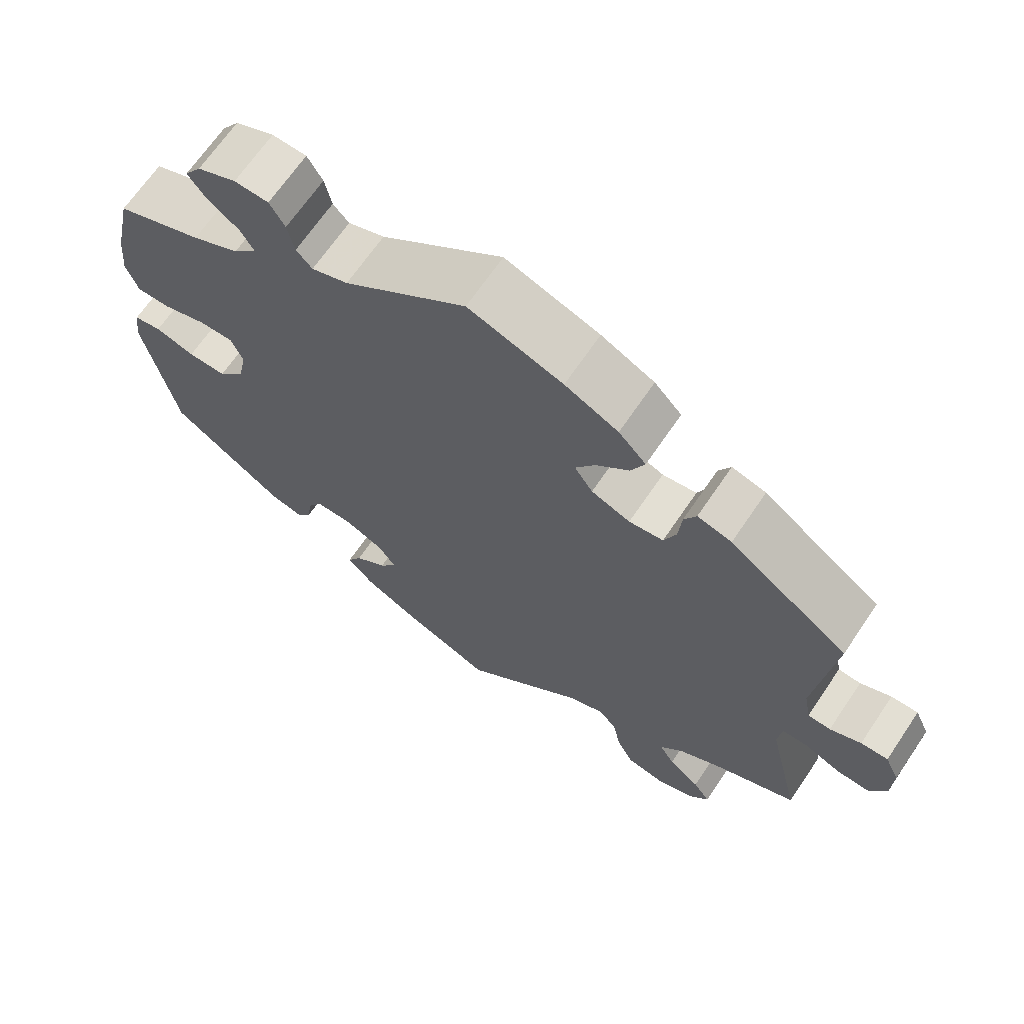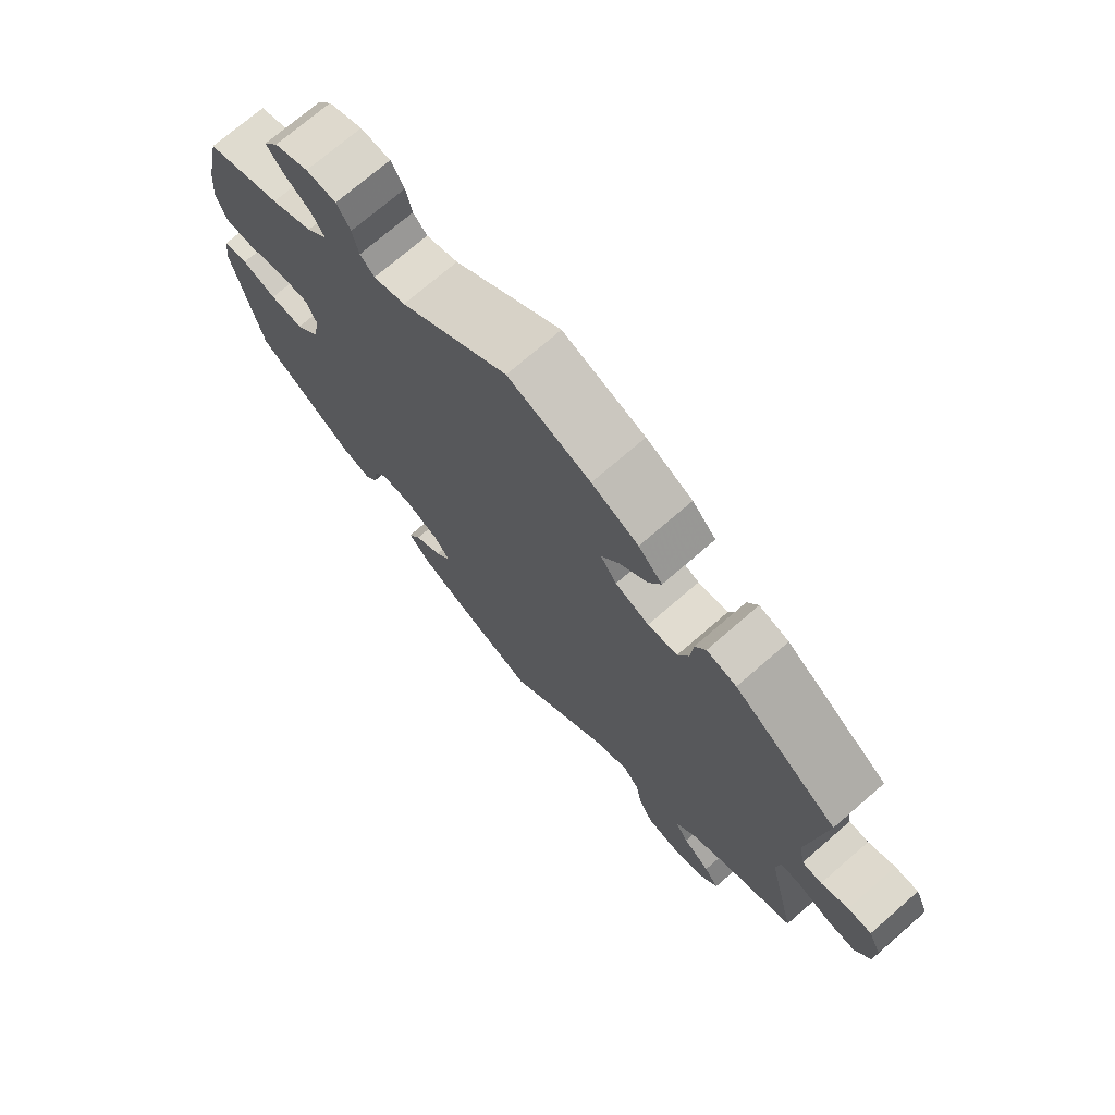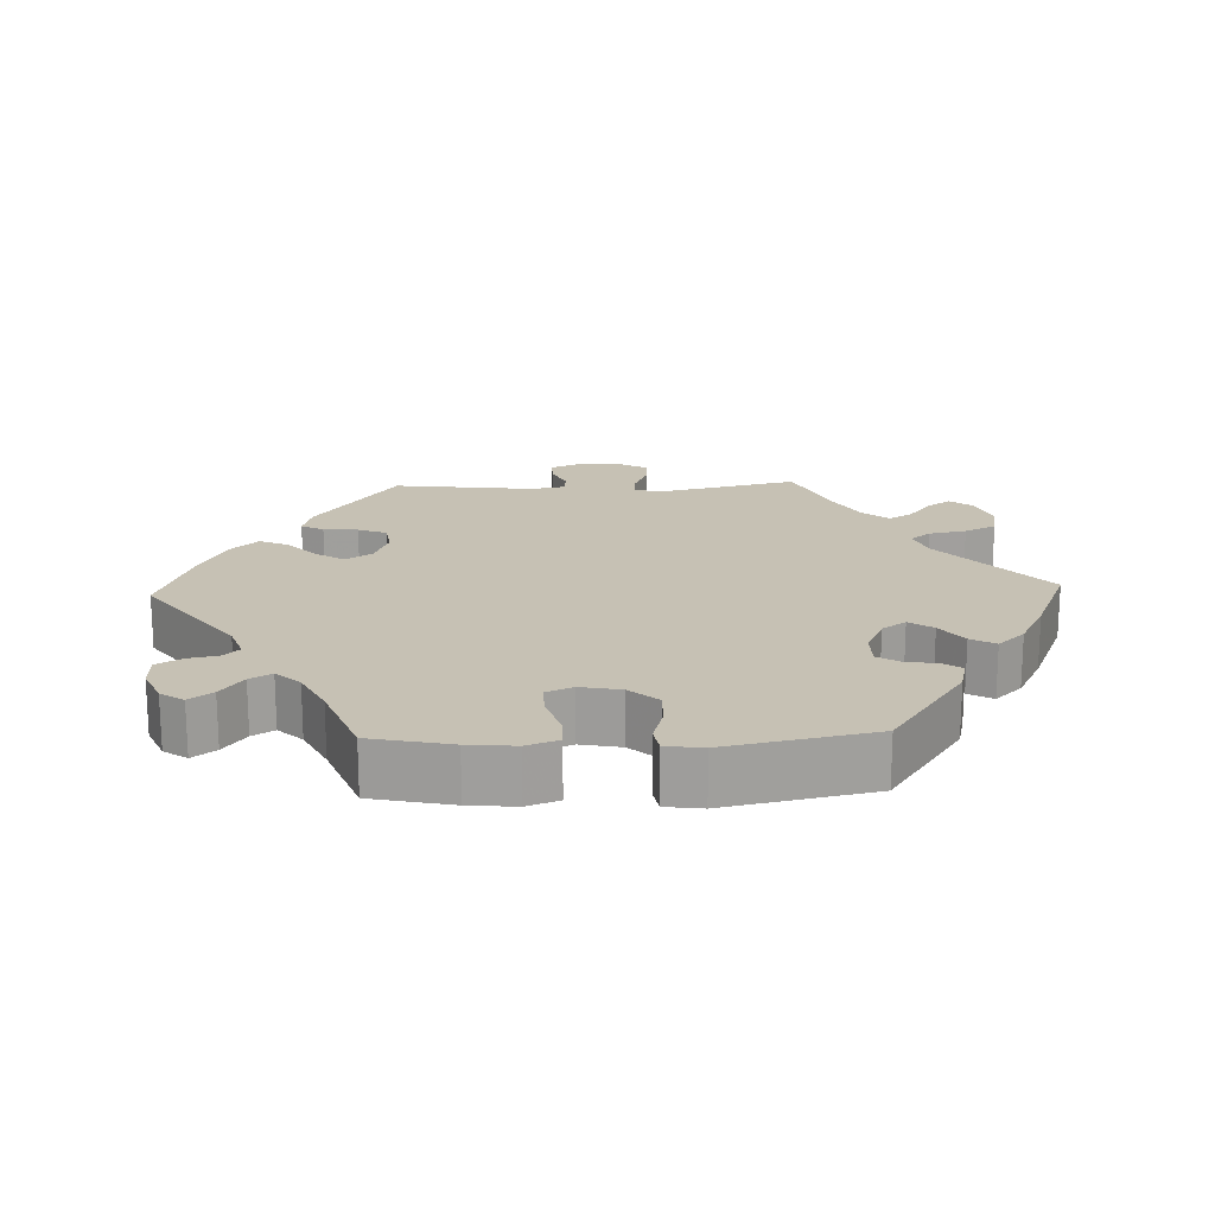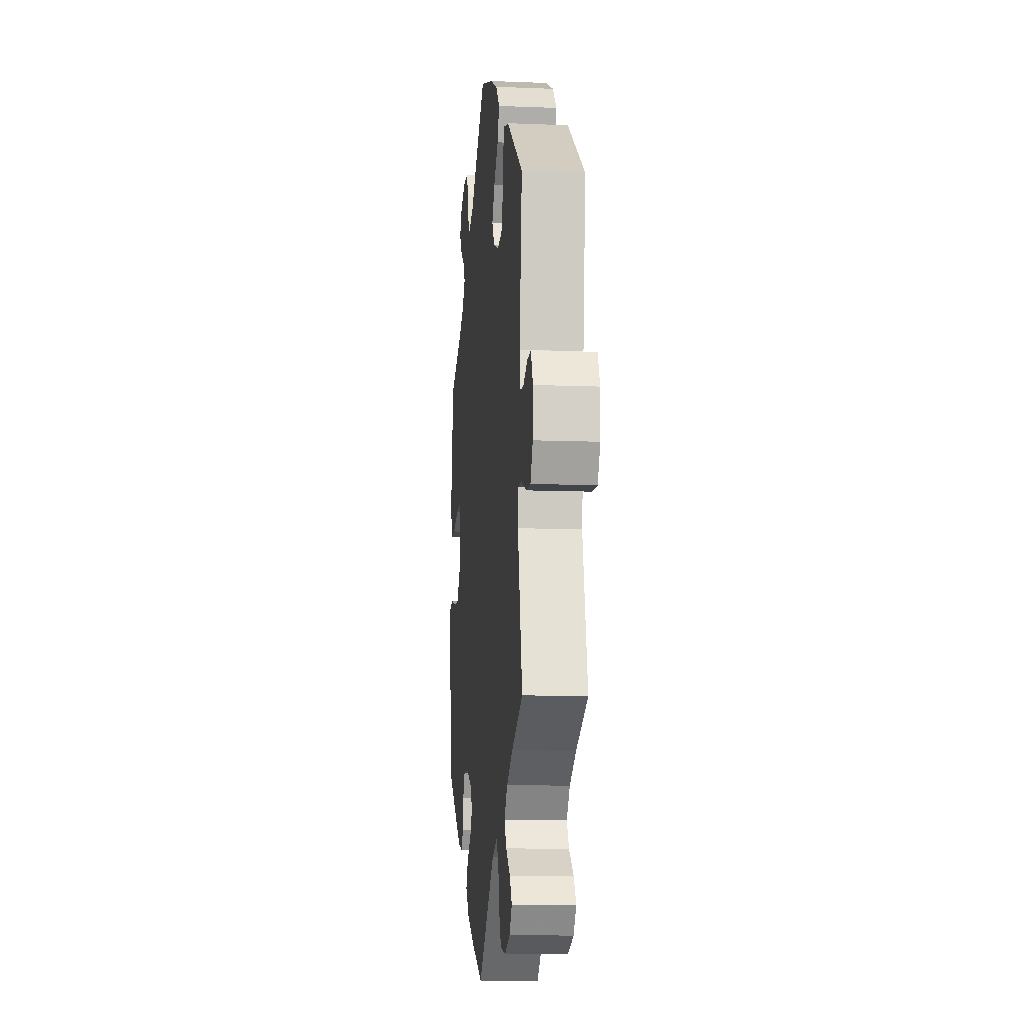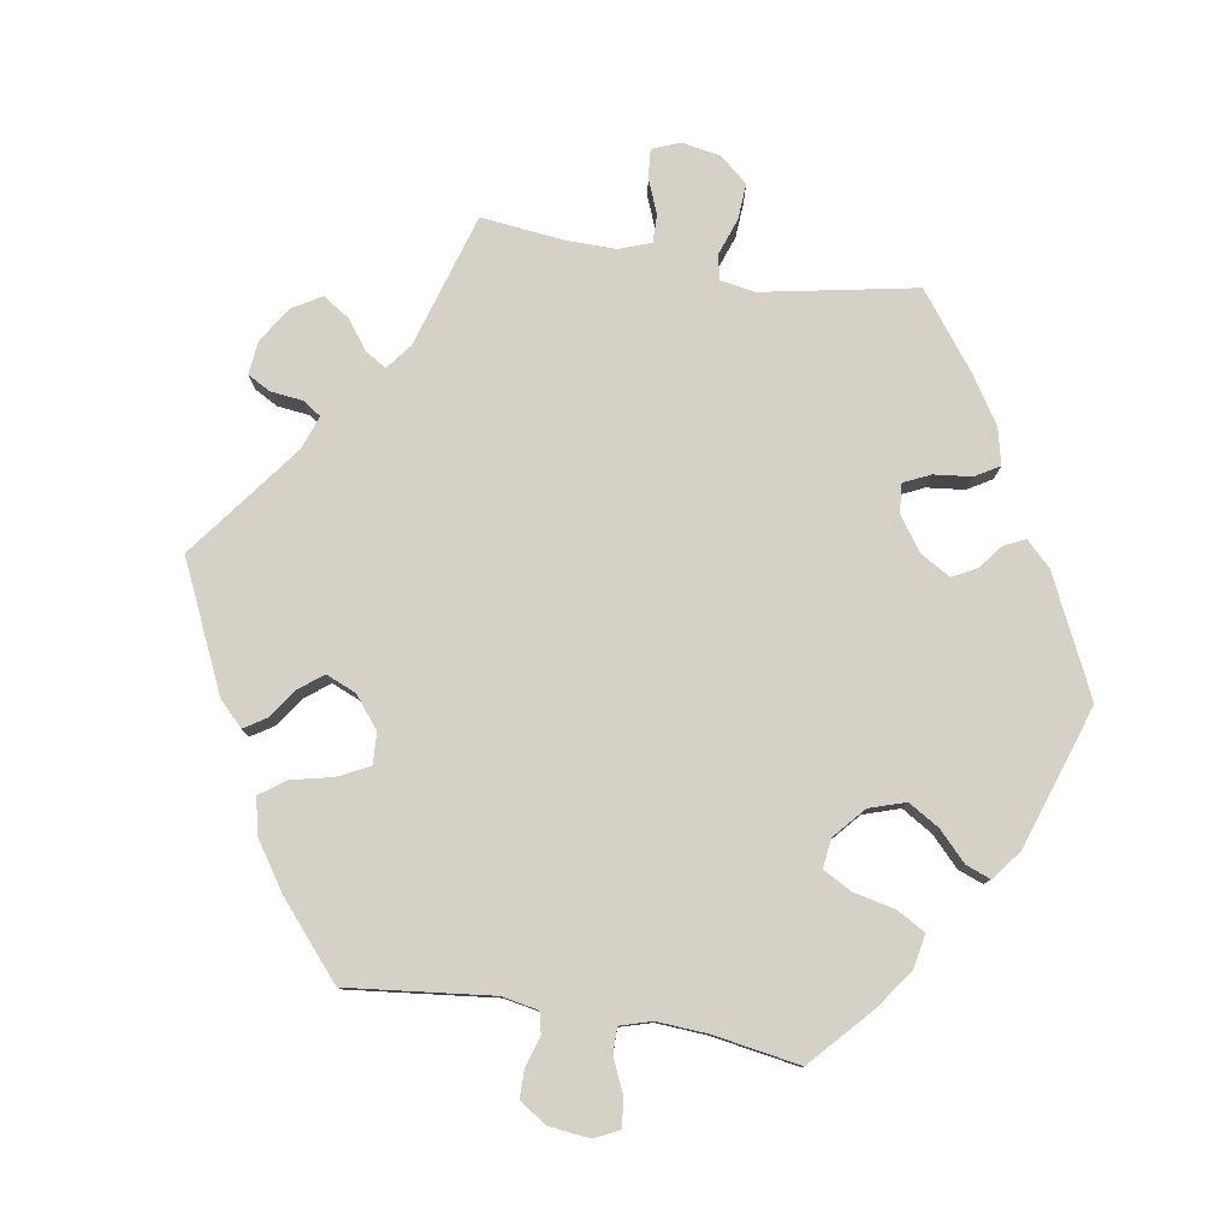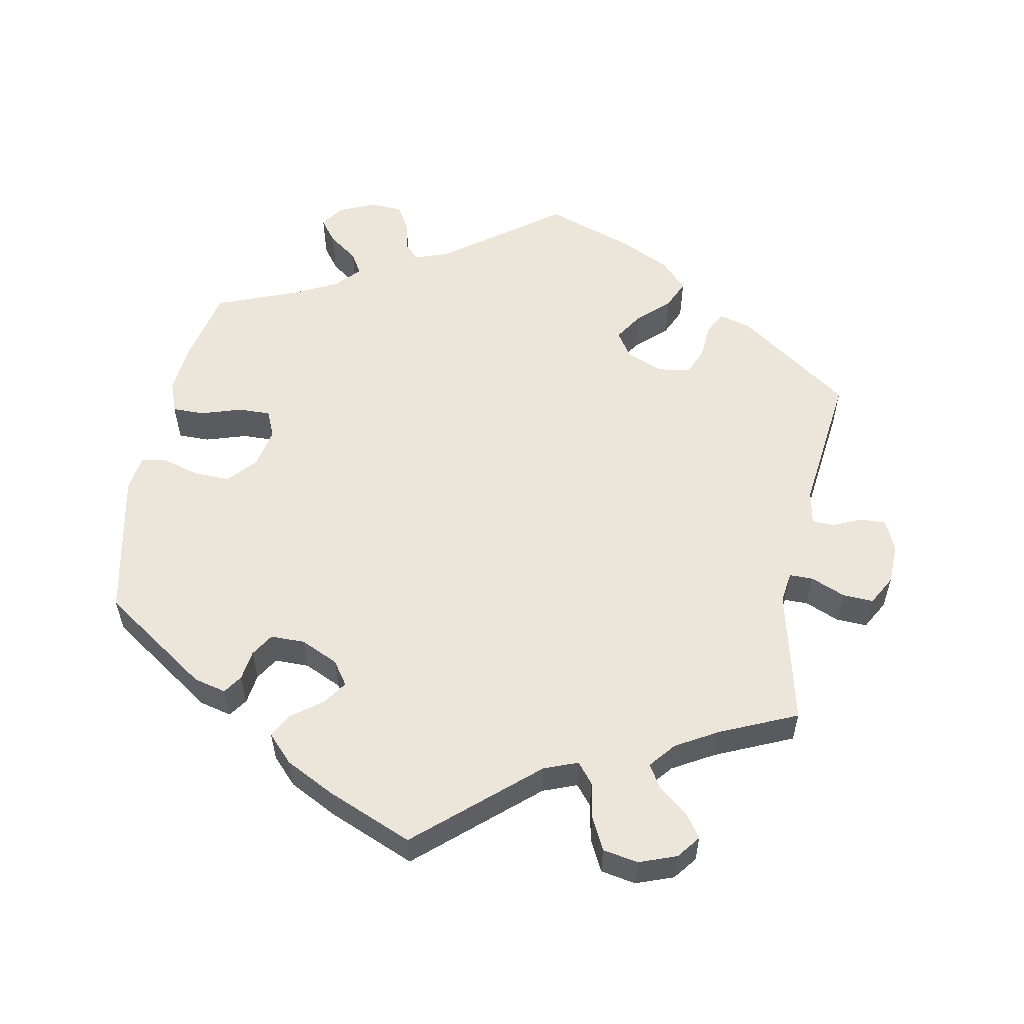
<metadata>
{"format":"obj","ext":"obj","renderer":"f3d","projection":"perspective","resolution":1024,"background":"white","views":[{"elev":67.3,"azim":-145.9,"up":"+Z"},{"elev":72.8,"azim":-130.9,"up":"+Z"},{"elev":18.5,"azim":87.8,"up":"+Y"},{"elev":-11.1,"azim":-95.6,"up":"+Z"},{"elev":79.2,"azim":39.5,"up":"+Y"},{"elev":56.2,"azim":-169.3,"up":"+Y"}]}
</metadata>
<code>
v -0.457 0.07 -0.101
v -0.463 0.07 -0.057
v -0.496 0.07 -0.057
v -0.544 0.07 -0.077
v -0.587 0.07 -0.079
v -0.61 0.07 -0.038
v -0.612 0.07 0.02
v -0.593 0.07 0.062
v -0.557 0.07 0.061
v -0.516 0.07 0.043
v -0.486 0.07 0.045
v -0.477 0.07 0.093
v -0.501 0.07 0.289
v -0.344 0.07 0.4
v -0.299 0.07 0.412
v -0.283 0.07 0.381
v -0.279 0.07 0.333
v -0.263 0.07 0.293
v -0.218 0.07 0.287
v -0.167 0.07 0.307
v -0.143 0.07 0.343
v -0.169 0.07 0.383
v -0.212 0.07 0.423
v -0.23 0.07 0.463
v -0.194 0.07 0.501
v -0.124 0.07 0.535
v 0 0.07 0.578
v 0.161 0.07 0.459
v 0.209 0.07 0.442
v 0.23 0.07 0.464
v 0.239 0.07 0.506
v 0.259 0.07 0.54
v 0.304 0.07 0.542
v 0.355 0.07 0.52
v 0.377 0.07 0.488
v 0.353 0.07 0.456
v 0.312 0.07 0.426
v 0.294 0.07 0.396
v 0.325 0.07 0.363
v 0.387 0.07 0.332
v 0.5 0.07 0.289
v 0.524 0.07 0.178
v 0.53 0.07 0.113
v 0.514 0.07 0.069
v 0.47 0.07 0.069
v 0.413 0.07 0.087
v 0.368 0.07 0.088
v 0.352 0.07 0.051
v 0.363 0.07 -0.005
v 0.398 0.07 -0.044
v 0.448 0.07 -0.043
v 0.5 0.07 -0.028
v 0.536 0.07 -0.034
v 0.543 0.07 -0.085
v 0.501 0.07 -0.288
v 0.352 0.07 -0.39
v 0.307 0.07 -0.401
v 0.289 0.07 -0.375
v 0.283 0.07 -0.333
v 0.263 0.07 -0.301
v 0.215 0.07 -0.301
v 0.163 0.07 -0.325
v 0.14 0.07 -0.358
v 0.163 0.07 -0.391
v 0.205 0.07 -0.422
v 0.224 0.07 -0.456
v 0.189 0.07 -0.493
v 0.121 0.07 -0.528
v 0.001 0.07 -0.578
v -0.161 0.07 -0.437
v -0.208 0.07 -0.419
v -0.231 0.07 -0.447
v -0.241 0.07 -0.499
v -0.263 0.07 -0.543
v -0.312 0.07 -0.552
v -0.364 0.07 -0.533
v -0.389 0.07 -0.501
v -0.367 0.07 -0.469
v -0.326 0.07 -0.437
v -0.306 0.07 -0.404
v -0.336 0.07 -0.368
v -0.394 0.07 -0.335
v -0.501 0.07 -0.288
v -0.457 0 -0.101
v -0.463 0 -0.057
v -0.496 0 -0.057
v -0.544 0 -0.077
v -0.587 0 -0.079
v -0.61 0 -0.038
v -0.612 0 0.02
v -0.593 0 0.062
v -0.557 0 0.061
v -0.516 0 0.043
v -0.486 0 0.045
v -0.477 0 0.093
v -0.501 0 0.289
v -0.344 0 0.4
v -0.299 0 0.412
v -0.283 0 0.381
v -0.279 0 0.333
v -0.263 0 0.293
v -0.218 0 0.287
v -0.167 0 0.307
v -0.143 0 0.343
v -0.169 0 0.383
v -0.212 0 0.423
v -0.23 0 0.463
v -0.194 0 0.501
v -0.124 0 0.535
v 0 0 0.578
v 0.161 0 0.459
v 0.209 0 0.442
v 0.23 0 0.464
v 0.239 0 0.506
v 0.259 0 0.54
v 0.304 0 0.542
v 0.355 0 0.52
v 0.377 0 0.488
v 0.353 0 0.456
v 0.312 0 0.426
v 0.294 0 0.396
v 0.325 0 0.363
v 0.387 0 0.332
v 0.5 0 0.289
v 0.524 0 0.178
v 0.53 0 0.113
v 0.514 0 0.069
v 0.47 0 0.069
v 0.413 0 0.087
v 0.368 0 0.088
v 0.352 0 0.051
v 0.363 0 -0.005
v 0.398 0 -0.044
v 0.448 0 -0.043
v 0.5 0 -0.028
v 0.536 0 -0.034
v 0.543 0 -0.085
v 0.501 0 -0.288
v 0.352 0 -0.39
v 0.307 0 -0.401
v 0.289 0 -0.375
v 0.283 0 -0.333
v 0.263 0 -0.301
v 0.215 0 -0.301
v 0.163 0 -0.325
v 0.14 0 -0.358
v 0.163 0 -0.391
v 0.205 0 -0.422
v 0.224 0 -0.456
v 0.189 0 -0.493
v 0.121 0 -0.528
v 0.001 0 -0.578
v -0.161 0 -0.437
v -0.208 0 -0.419
v -0.231 0 -0.447
v -0.241 0 -0.499
v -0.263 0 -0.543
v -0.312 0 -0.552
v -0.364 0 -0.533
v -0.389 0 -0.501
v -0.367 0 -0.469
v -0.326 0 -0.437
v -0.306 0 -0.404
v -0.336 0 -0.368
v -0.394 0 -0.335
v -0.501 0 -0.288
f 82 83 1
f 81 82 1 2
f 80 81 2
f 76 77 78 79
f 76 79 80
f 75 76 80
f 72 73 74 75
f 72 75 80
f 71 72 80 2
f 67 68 69 70
f 67 70 71 2
f 64 65 66 67
f 63 64 67 2
f 56 57 58 59
f 56 59 60
f 55 56 60
f 54 55 60 61
f 51 52 53 54
f 50 51 54 61
f 43 44 45 46
f 43 46 47
f 40 41 42 43
f 39 40 43 47
f 38 39 47 48
f 34 35 36 37
f 34 37 38
f 33 34 38
f 30 31 32 33
f 30 33 38
f 29 30 38 48
f 25 26 27 28
f 22 23 24 25
f 21 22 25 28
f 20 21 28 29
f 14 15 16 17
f 12 13 14 17
f 11 12 17 18
f 7 8 9 10
f 7 10 11
f 6 7 11
f 3 4 5 6
f 2 3 6 11
f 62 63 2 11
f 49 50 61 62
f 19 20 29 48
f 19 48 49 62
f 11 18 19 62
f 84 166 165
f 85 84 165 164
f 85 164 163
f 162 161 160 159
f 163 162 159
f 163 159 158
f 158 157 156 155
f 163 158 155
f 85 163 155 154
f 153 152 151 150
f 85 154 153 150
f 150 149 148 147
f 85 150 147 146
f 142 141 140 139
f 143 142 139
f 143 139 138
f 144 143 138 137
f 137 136 135 134
f 144 137 134 133
f 129 128 127 126
f 130 129 126
f 126 125 124 123
f 130 126 123 122
f 131 130 122 121
f 120 119 118 117
f 121 120 117
f 121 117 116
f 116 115 114 113
f 121 116 113
f 131 121 113 112
f 111 110 109 108
f 108 107 106 105
f 111 108 105 104
f 112 111 104 103
f 100 99 98 97
f 100 97 96 95
f 101 100 95 94
f 93 92 91 90
f 94 93 90
f 94 90 89
f 89 88 87 86
f 94 89 86 85
f 94 85 146 145
f 145 144 133 132
f 131 112 103 102
f 145 132 131 102
f 145 102 101 94
f 1 84 85 2
f 2 85 86 3
f 3 86 87 4
f 4 87 88 5
f 5 88 89 6
f 6 89 90 7
f 7 90 91 8
f 8 91 92 9
f 9 92 93 10
f 10 93 94 11
f 11 94 95 12
f 12 95 96 13
f 13 96 97 14
f 14 97 98 15
f 15 98 99 16
f 16 99 100 17
f 17 100 101 18
f 18 101 102 19
f 19 102 103 20
f 20 103 104 21
f 21 104 105 22
f 22 105 106 23
f 23 106 107 24
f 24 107 108 25
f 25 108 109 26
f 26 109 110 27
f 27 110 111 28
f 28 111 112 29
f 29 112 113 30
f 30 113 114 31
f 31 114 115 32
f 32 115 116 33
f 33 116 117 34
f 34 117 118 35
f 35 118 119 36
f 36 119 120 37
f 37 120 121 38
f 38 121 122 39
f 39 122 123 40
f 40 123 124 41
f 41 124 125 42
f 42 125 126 43
f 43 126 127 44
f 44 127 128 45
f 45 128 129 46
f 46 129 130 47
f 47 130 131 48
f 48 131 132 49
f 49 132 133 50
f 50 133 134 51
f 51 134 135 52
f 52 135 136 53
f 53 136 137 54
f 54 137 138 55
f 55 138 139 56
f 56 139 140 57
f 57 140 141 58
f 58 141 142 59
f 59 142 143 60
f 60 143 144 61
f 61 144 145 62
f 62 145 146 63
f 63 146 147 64
f 64 147 148 65
f 65 148 149 66
f 66 149 150 67
f 67 150 151 68
f 68 151 152 69
f 69 152 153 70
f 70 153 154 71
f 71 154 155 72
f 72 155 156 73
f 73 156 157 74
f 74 157 158 75
f 75 158 159 76
f 76 159 160 77
f 77 160 161 78
f 78 161 162 79
f 79 162 163 80
f 80 163 164 81
f 81 164 165 82
f 82 165 166 83
f 83 166 84 1

</code>
